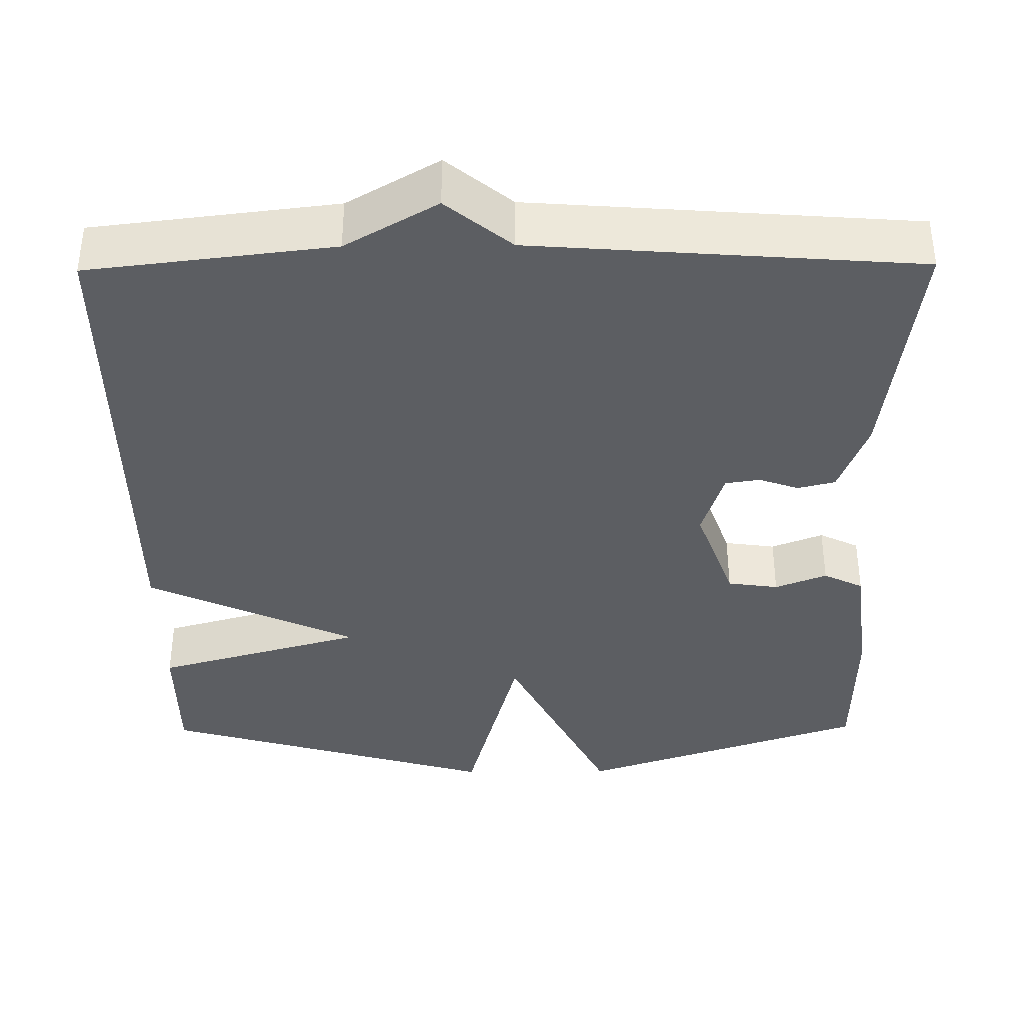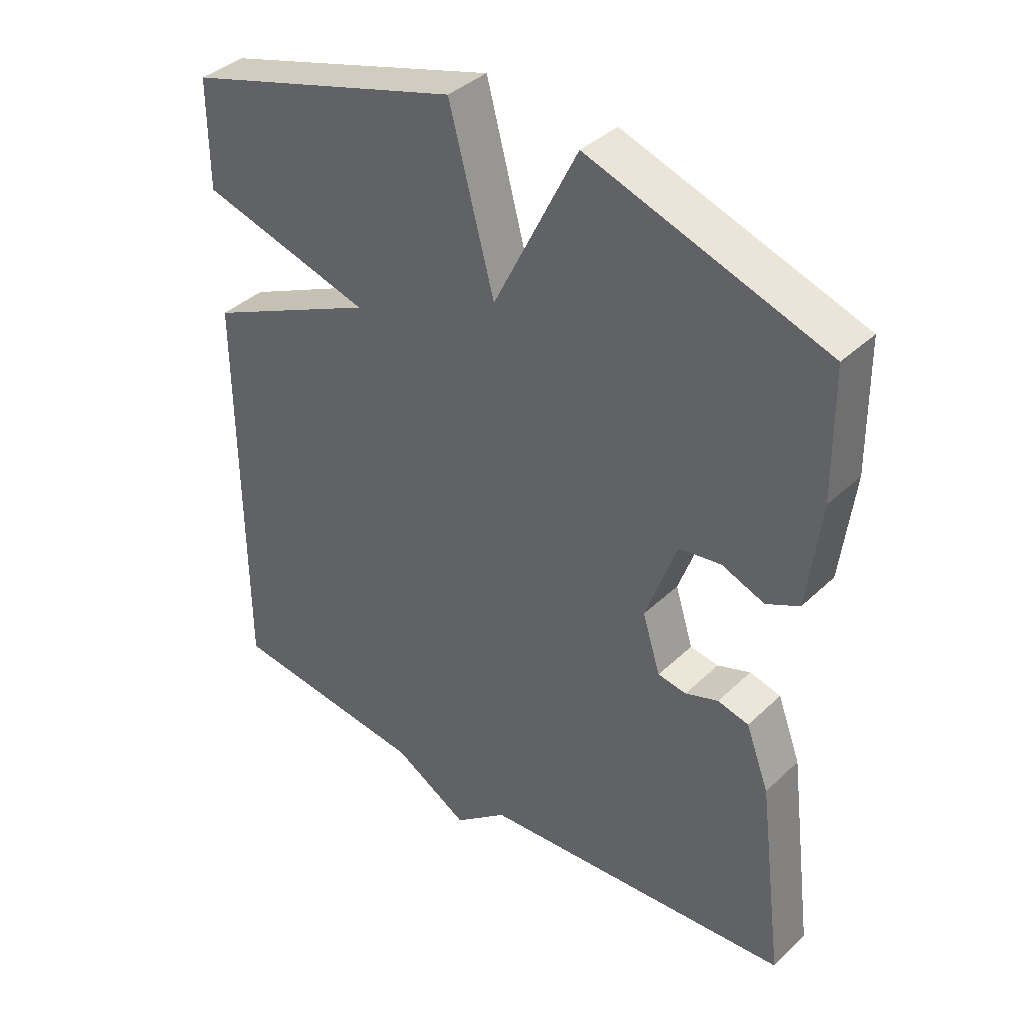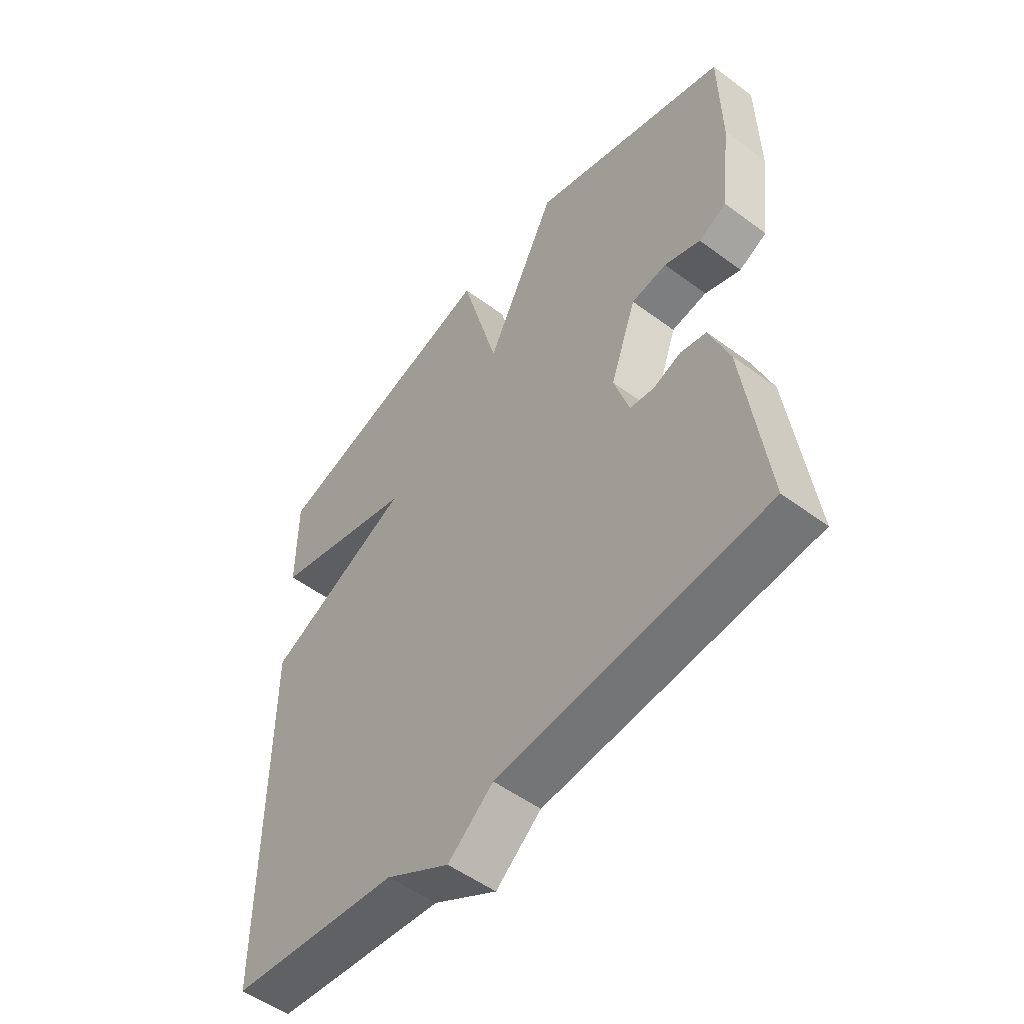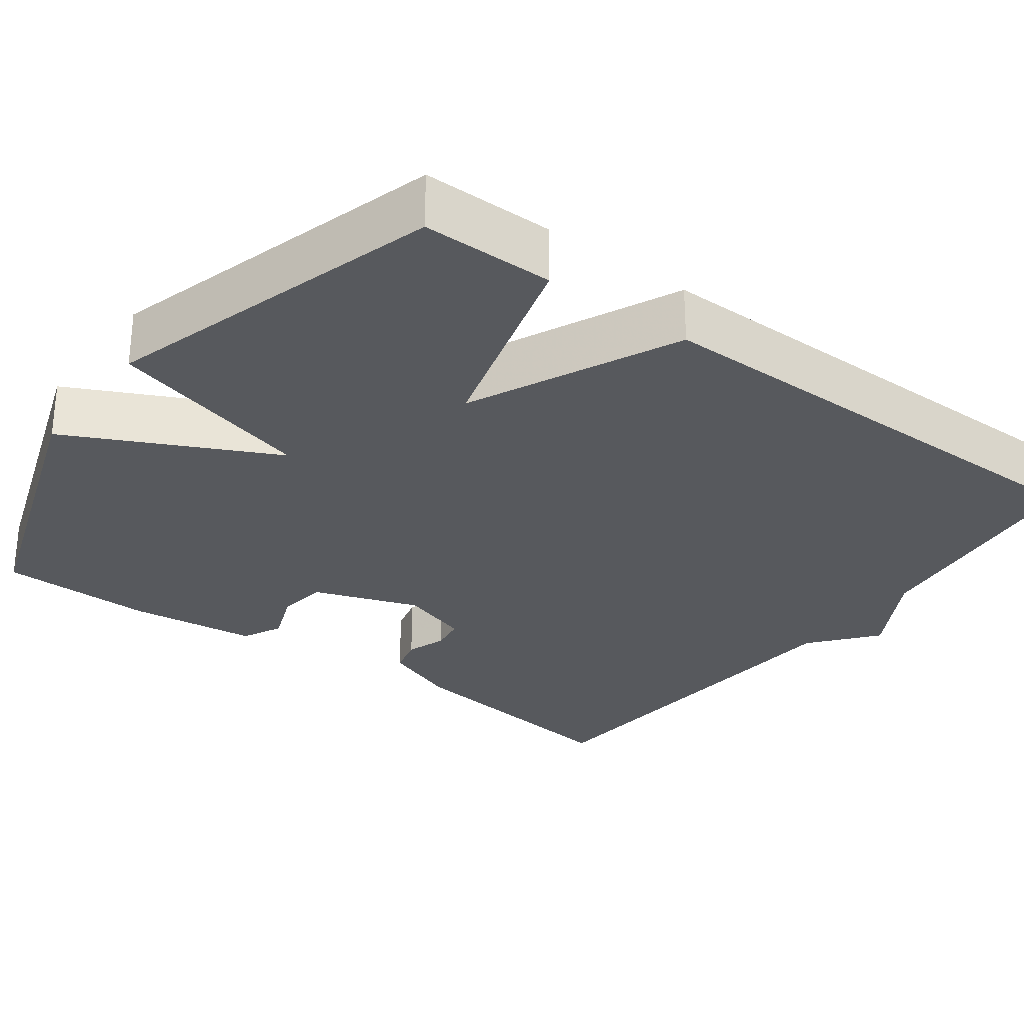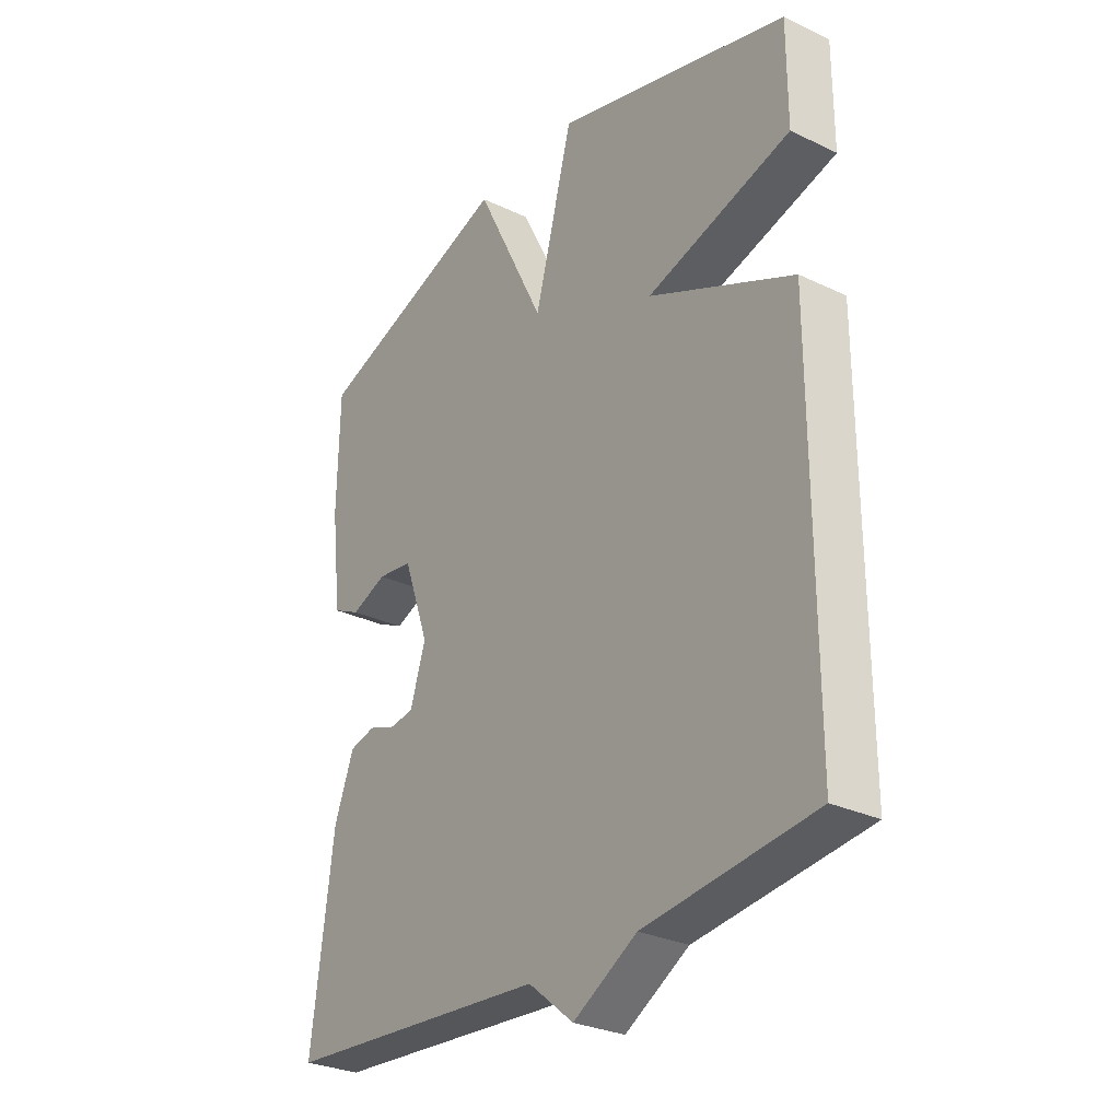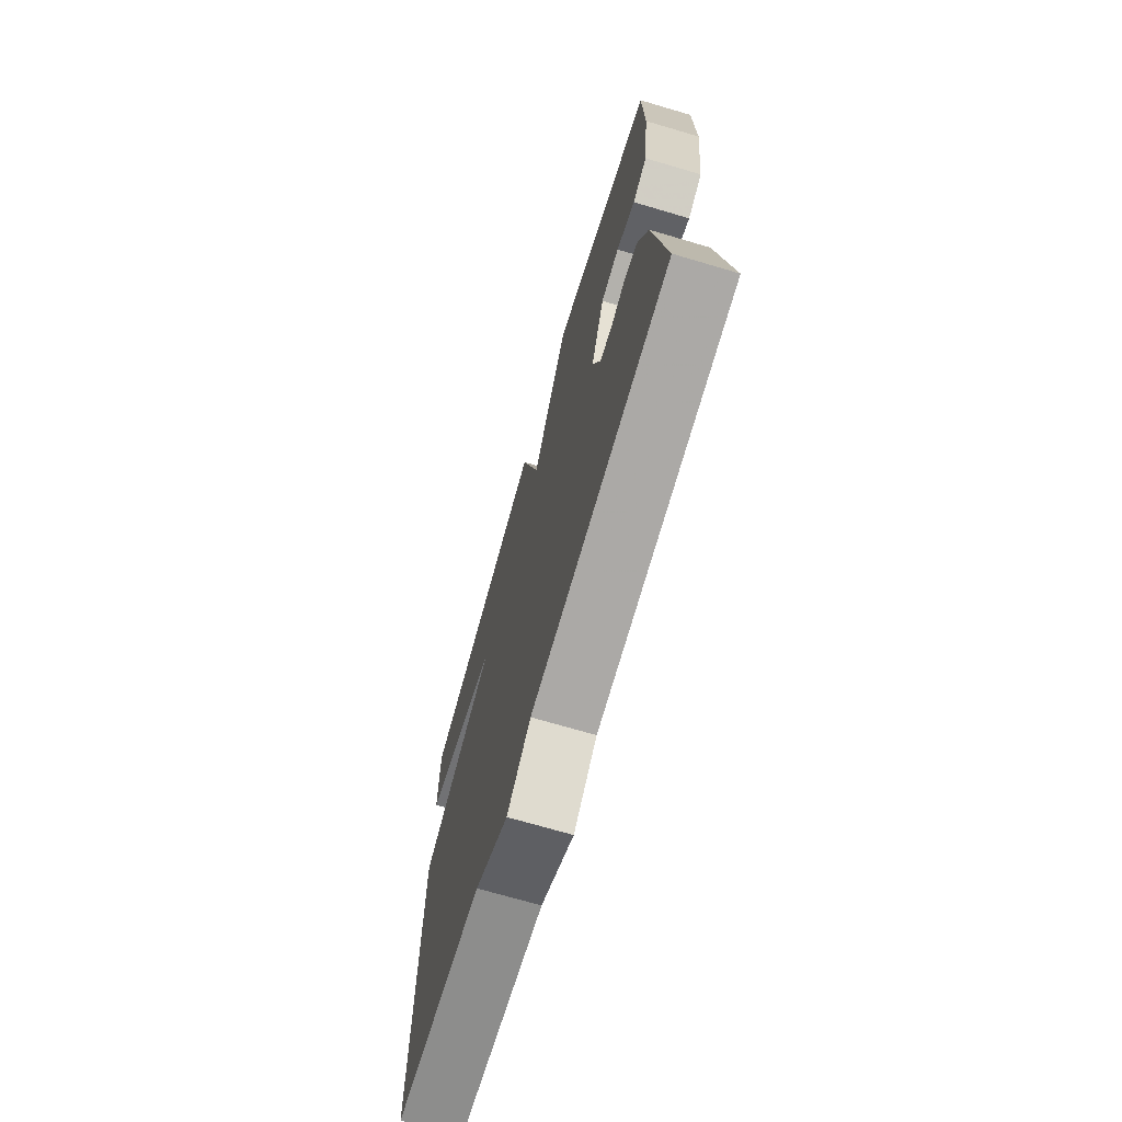
<metadata>
{"format":"obj","ext":"obj","renderer":"f3d","projection":"perspective","resolution":1024,"background":"white","views":[{"elev":-37.7,"azim":-179.4,"up":"+Y"},{"elev":38.7,"azim":-139.6,"up":"+Z"},{"elev":-52.8,"azim":-128.5,"up":"+Z"},{"elev":-29.1,"azim":53.4,"up":"+Y"},{"elev":-29.1,"azim":54.6,"up":"+Z"},{"elev":-71.2,"azim":-106.4,"up":"+Z"}]}
</metadata>
<code>
v 0.5 0.07 0.5
v 0.5 0.07 0.331
v 0.233 0.07 0.255
v 0.5 0.07 0.131
v 0.5 0.07 -0.5
v 0.189 0.07 -0.537
v 0.072 0.07 -0.605
v -0.011 0.07 -0.537
v -0.5 0.07 -0.5
v -0.46 0.07 -0.19
v -0.424 0.07 -0.094
v -0.376 0.07 -0.082
v -0.325 0.07 -0.1
v -0.281 0.07 -0.093
v -0.253 0.07 -0.004
v -0.301 0.07 0.13
v -0.366 0.07 0.139
v -0.432 0.07 0.113
v -0.483 0.07 0.138
v -0.503 0.07 0.303
v -0.5 0.07 0.5
v -0.132 0.07 0.626
v -0.002 0.07 0.363
v 0.068 0.07 0.626
v 0.5 0 0.5
v 0.5 0 0.331
v 0.233 0 0.255
v 0.5 0 0.131
v 0.5 0 -0.5
v 0.189 0 -0.537
v 0.072 0 -0.605
v -0.011 0 -0.537
v -0.5 0 -0.5
v -0.46 0 -0.19
v -0.424 0 -0.094
v -0.376 0 -0.082
v -0.325 0 -0.1
v -0.281 0 -0.093
v -0.253 0 -0.004
v -0.301 0 0.13
v -0.366 0 0.139
v -0.432 0 0.113
v -0.483 0 0.138
v -0.503 0 0.303
v -0.5 0 0.5
v -0.132 0 0.626
v -0.002 0 0.363
v 0.068 0 0.626
f 1 2 3
f 24 1 3
f 23 24 3
f 21 22 23
f 20 21 23
f 19 20 23
f 18 19 23
f 17 18 23
f 23 3 4
f 17 23 4
f 16 17 4
f 4 5 6
f 16 4 6
f 15 16 6
f 6 7 8
f 15 6 8
f 14 15 8
f 8 9 10
f 14 8 10
f 13 14 10
f 10 11 12 13
f 27 26 25
f 27 25 48
f 27 48 47
f 47 46 45
f 47 45 44
f 47 44 43
f 47 43 42
f 47 42 41
f 28 27 47
f 28 47 41
f 28 41 40
f 30 29 28
f 30 28 40
f 30 40 39
f 32 31 30
f 32 30 39
f 32 39 38
f 34 33 32
f 34 32 38
f 34 38 37
f 37 36 35 34
f 1 25 26 2
f 2 26 27 3
f 3 27 28 4
f 4 28 29 5
f 5 29 30 6
f 6 30 31 7
f 7 31 32 8
f 8 32 33 9
f 9 33 34 10
f 10 34 35 11
f 11 35 36 12
f 12 36 37 13
f 13 37 38 14
f 14 38 39 15
f 15 39 40 16
f 16 40 41 17
f 17 41 42 18
f 18 42 43 19
f 19 43 44 20
f 20 44 45 21
f 21 45 46 22
f 22 46 47 23
f 23 47 48 24
f 24 48 25 1

</code>
